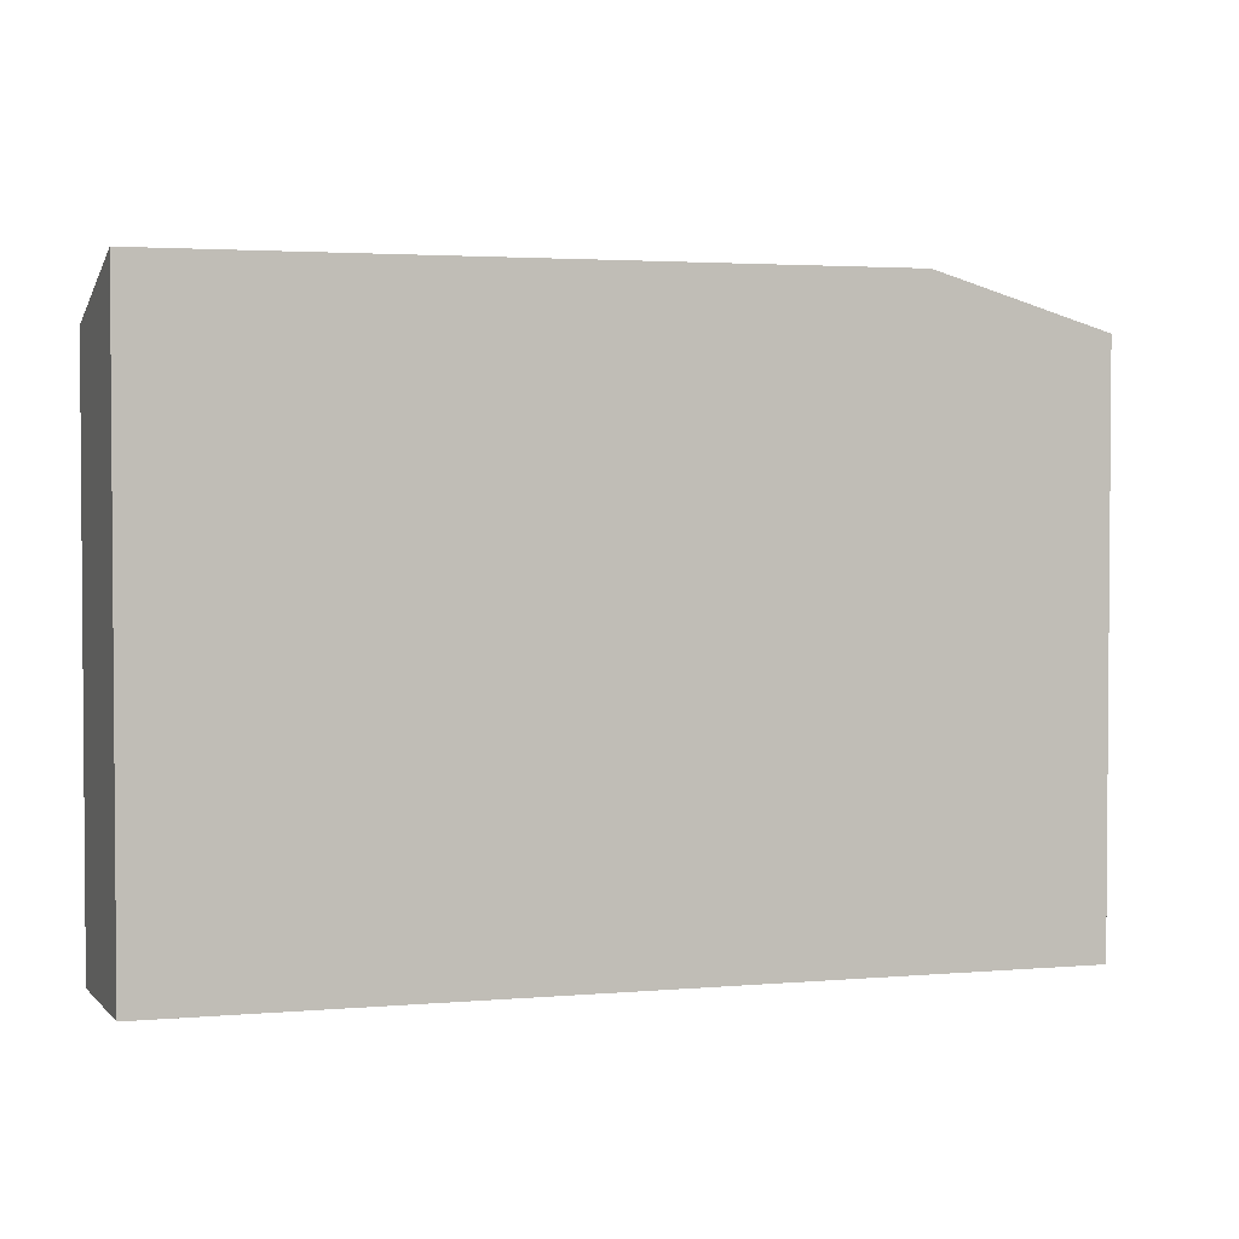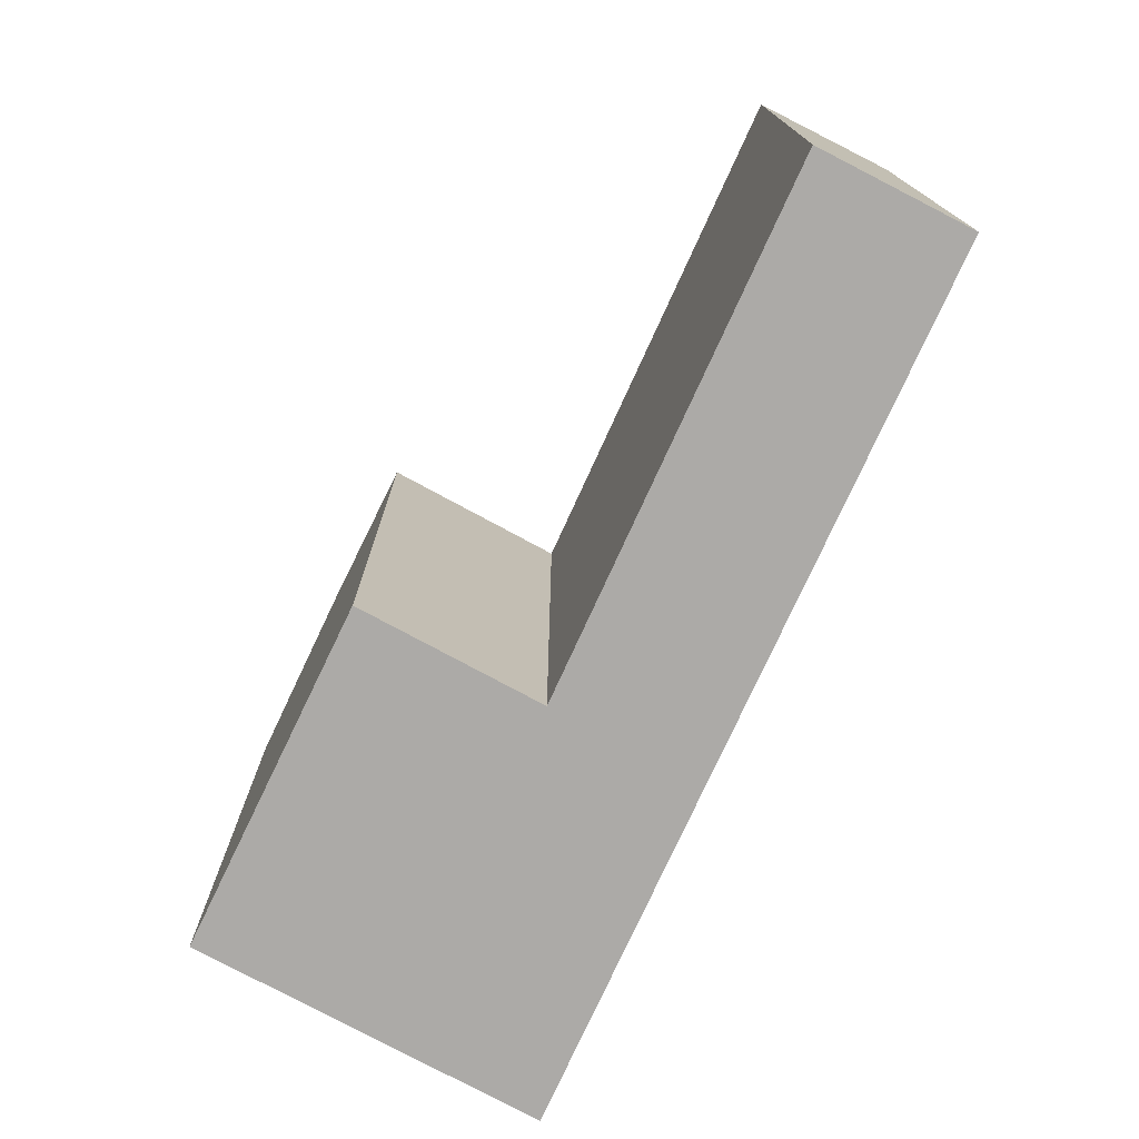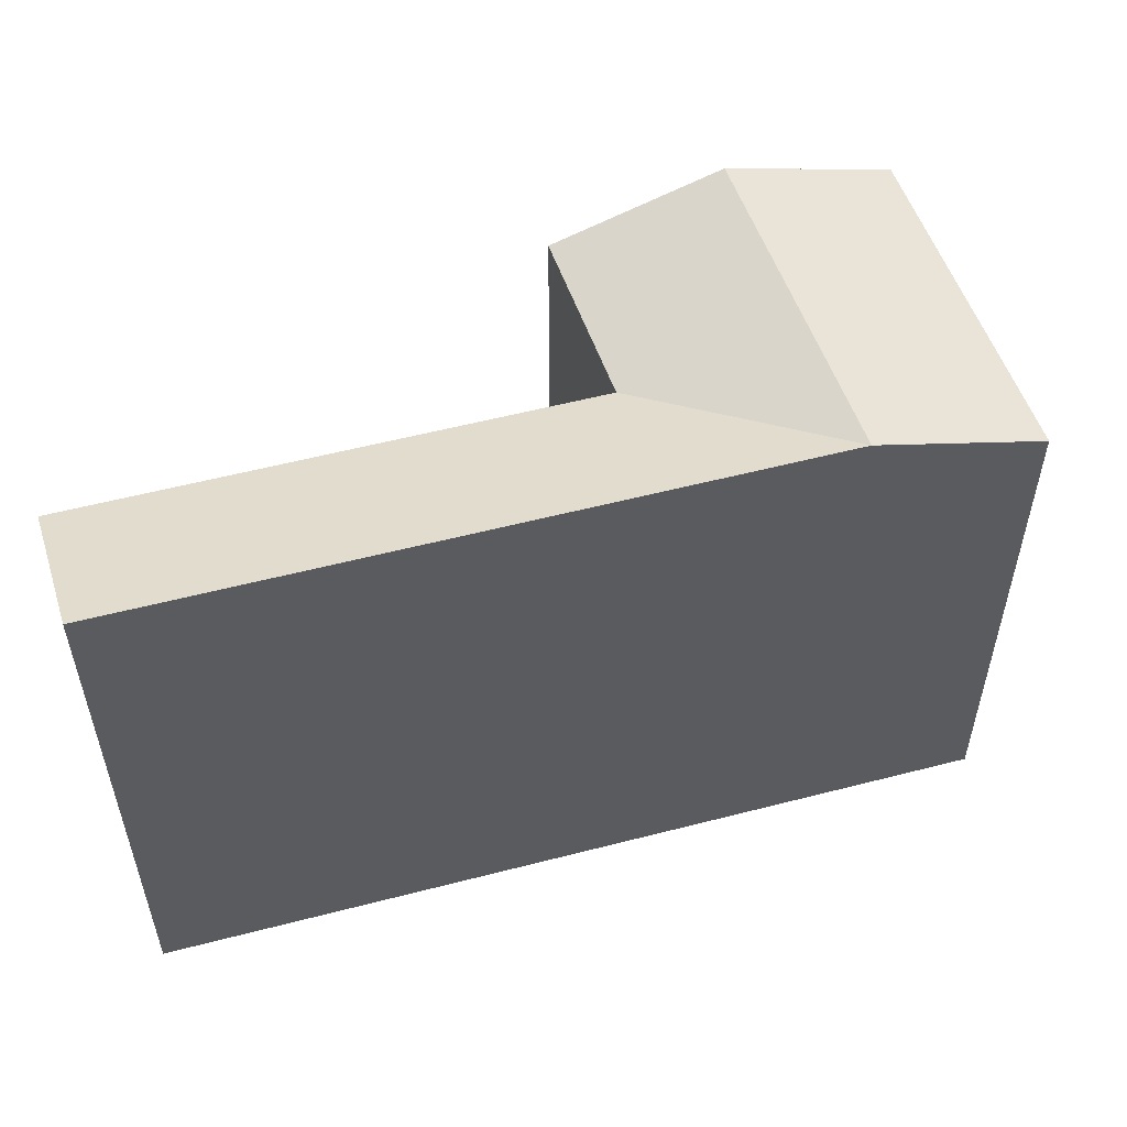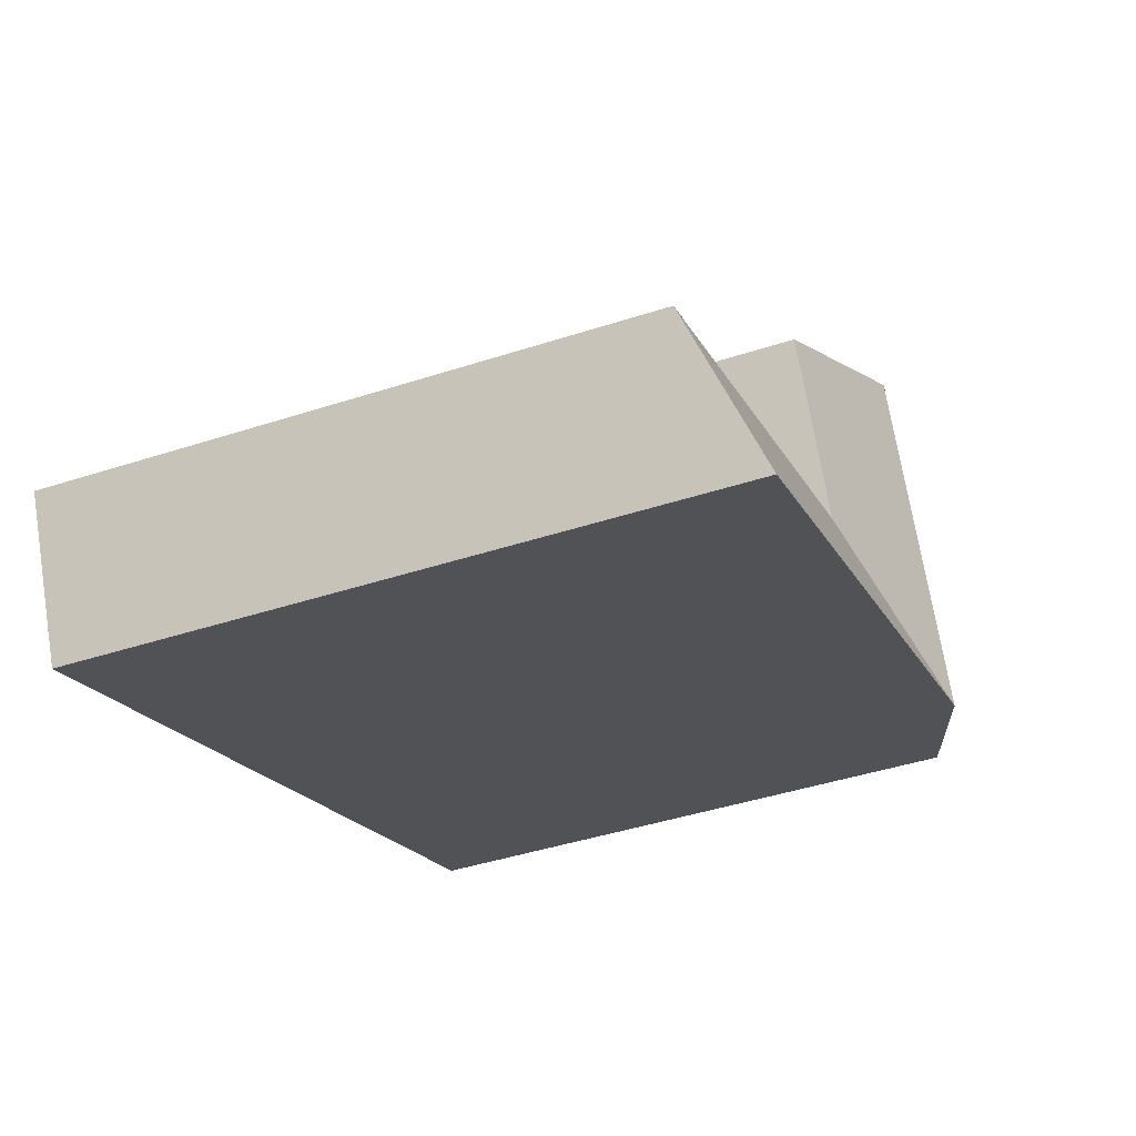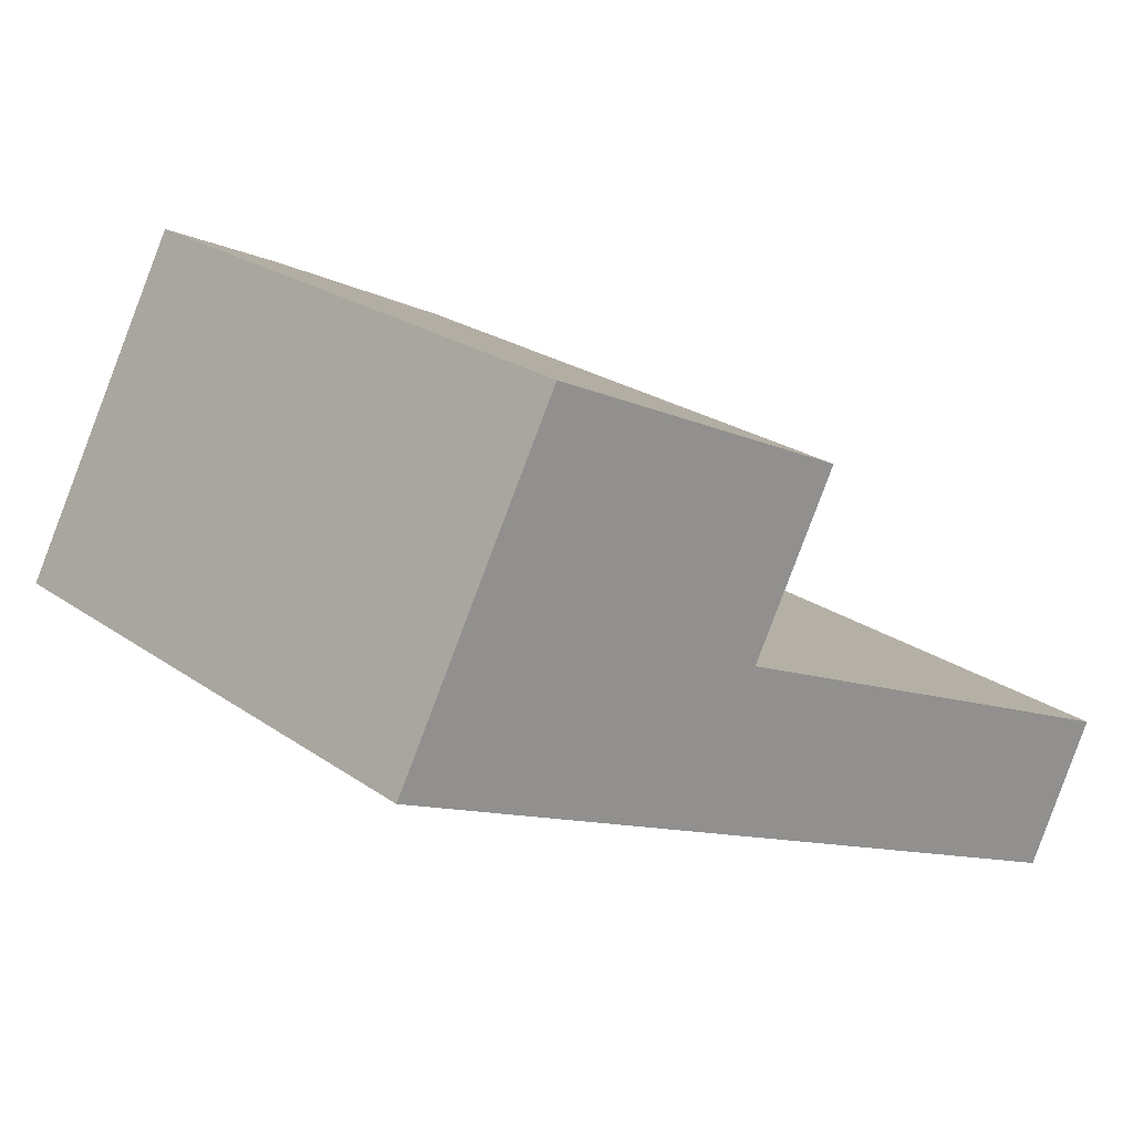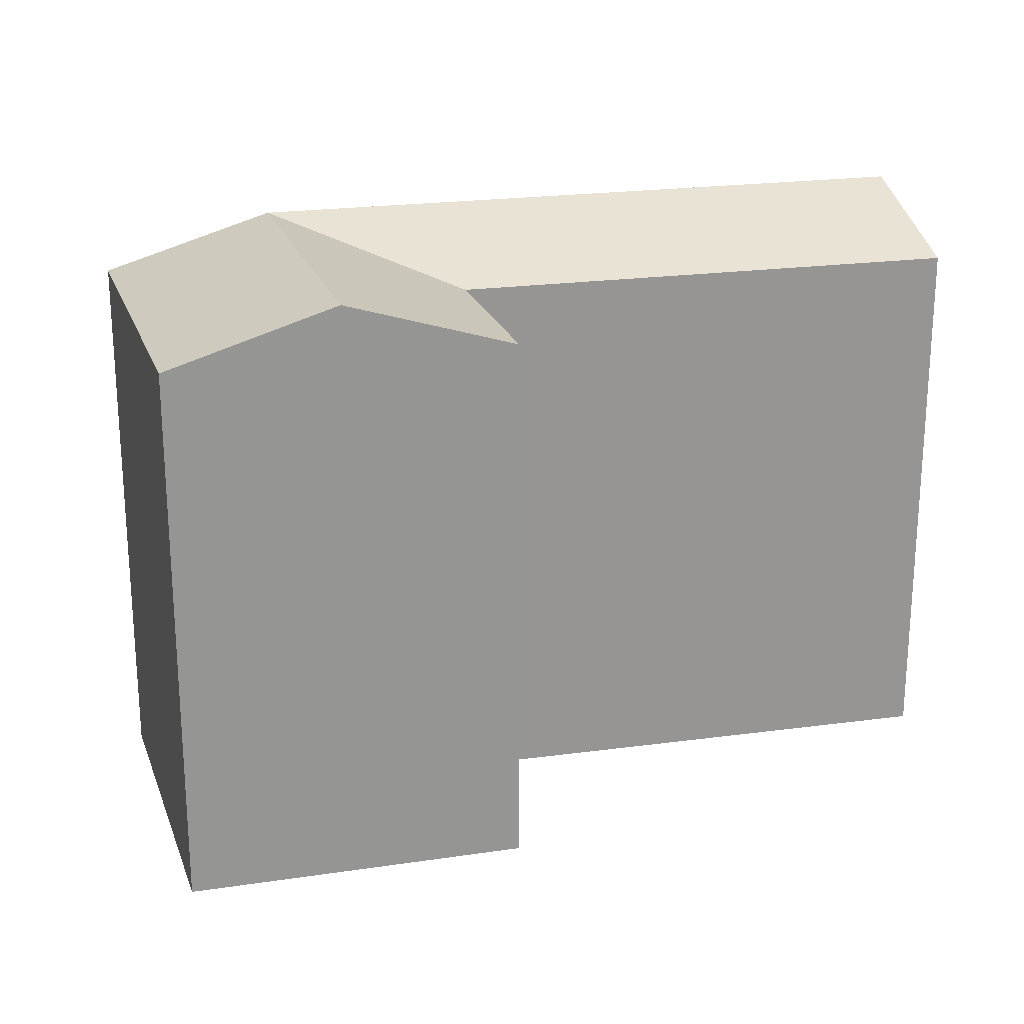
<metadata>
{"format":"obj","ext":"obj","renderer":"f3d","projection":"perspective","resolution":1024,"background":"white","views":[{"elev":2.7,"azim":-173.6,"up":"+Y"},{"elev":-76.1,"azim":89.3,"up":"+Y"},{"elev":55.2,"azim":-171.5,"up":"+Y"},{"elev":-43.5,"azim":111.0,"up":"+Z"},{"elev":23.3,"azim":-40.4,"up":"+Z"},{"elev":22.6,"azim":10.7,"up":"+Y"}]}
</metadata>
<code>
v  14.45 20.82 -0.07909
v  29.71 22.79 -13.1
v  11.76 22.79 -5.186
v  32.28 20.82 -7.941
v  5.88 22.79 -2.593
v  2.692 20.82 5.106
v  8.571 22.79 2.513
v  0.0004447 20.82 -0.0006591
v  6.082 20.82 11.54
v  11.89 22.79 8.82
v  17.71 20.82 6.1
v  29.71 8.022e-16 -13.1
v  11.76 3.175e-16 -5.185
v  32.28 4.862e-16 -7.94
v  14.45 4.803e-18 -0.07844
v  0 0 0
v  2.691 -3.127e-16 5.107
v  6.082 -7.067e-16 11.54
v  17.71 -3.736e-16 6.101
g defaultobject
f 1 2 3
f 2 1 4
f 5 6 7
f 6 5 8
f 5 1 3
f 5 7 1
f 7 9 10
f 9 7 6
f 1 10 11
f 10 1 7
f 3 12 13
f 12 3 2
f 12 4 14
f 4 12 2
f 14 1 15
f 1 14 4
f 6 16 17
f 16 6 8
f 8 13 16
f 13 8 3
f 3 8 5
f 11 18 19
f 18 11 9
f 9 11 10
f 9 17 18
f 17 9 6
f 15 11 19
f 11 15 1
f 12 15 13
f 15 12 14
f 13 17 16
f 17 13 15
f 18 15 19
f 15 18 17

</code>
